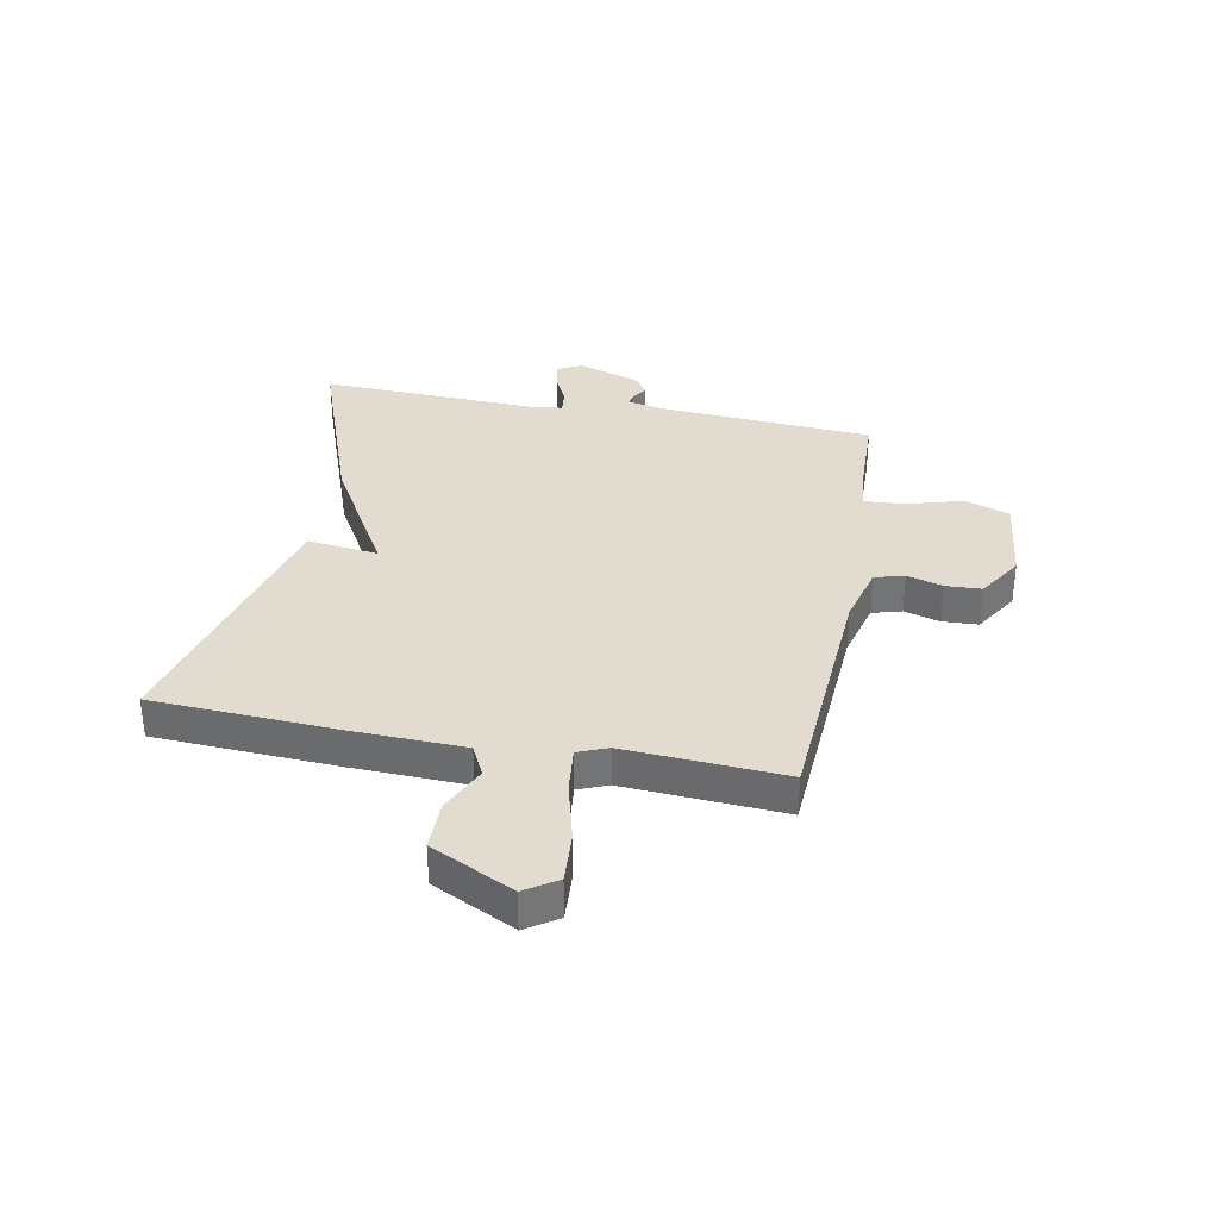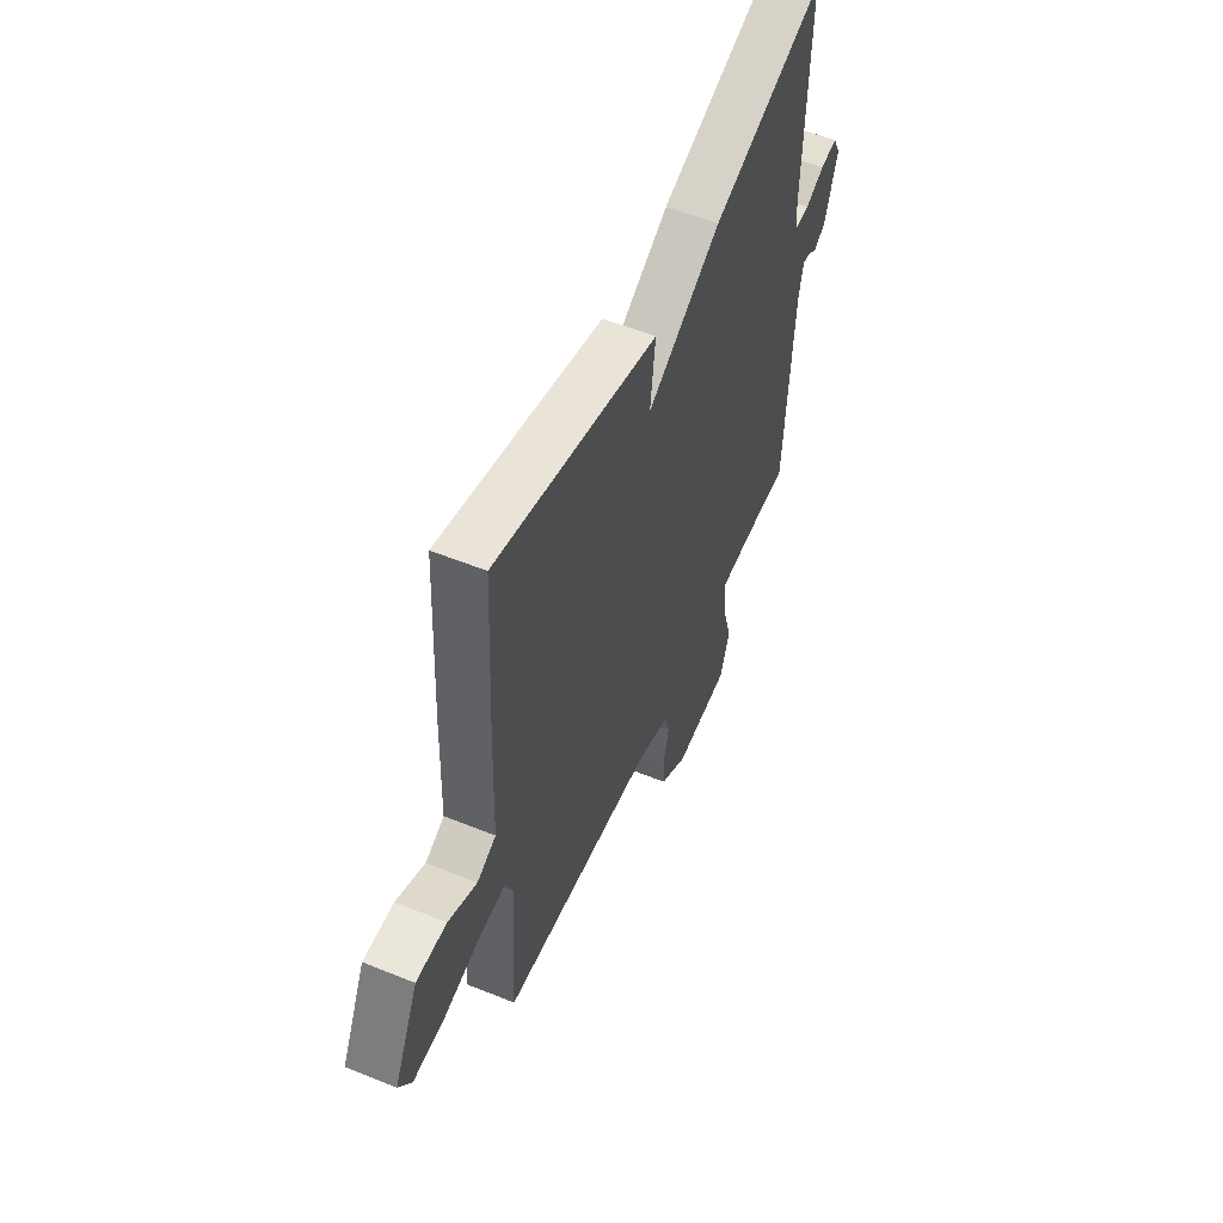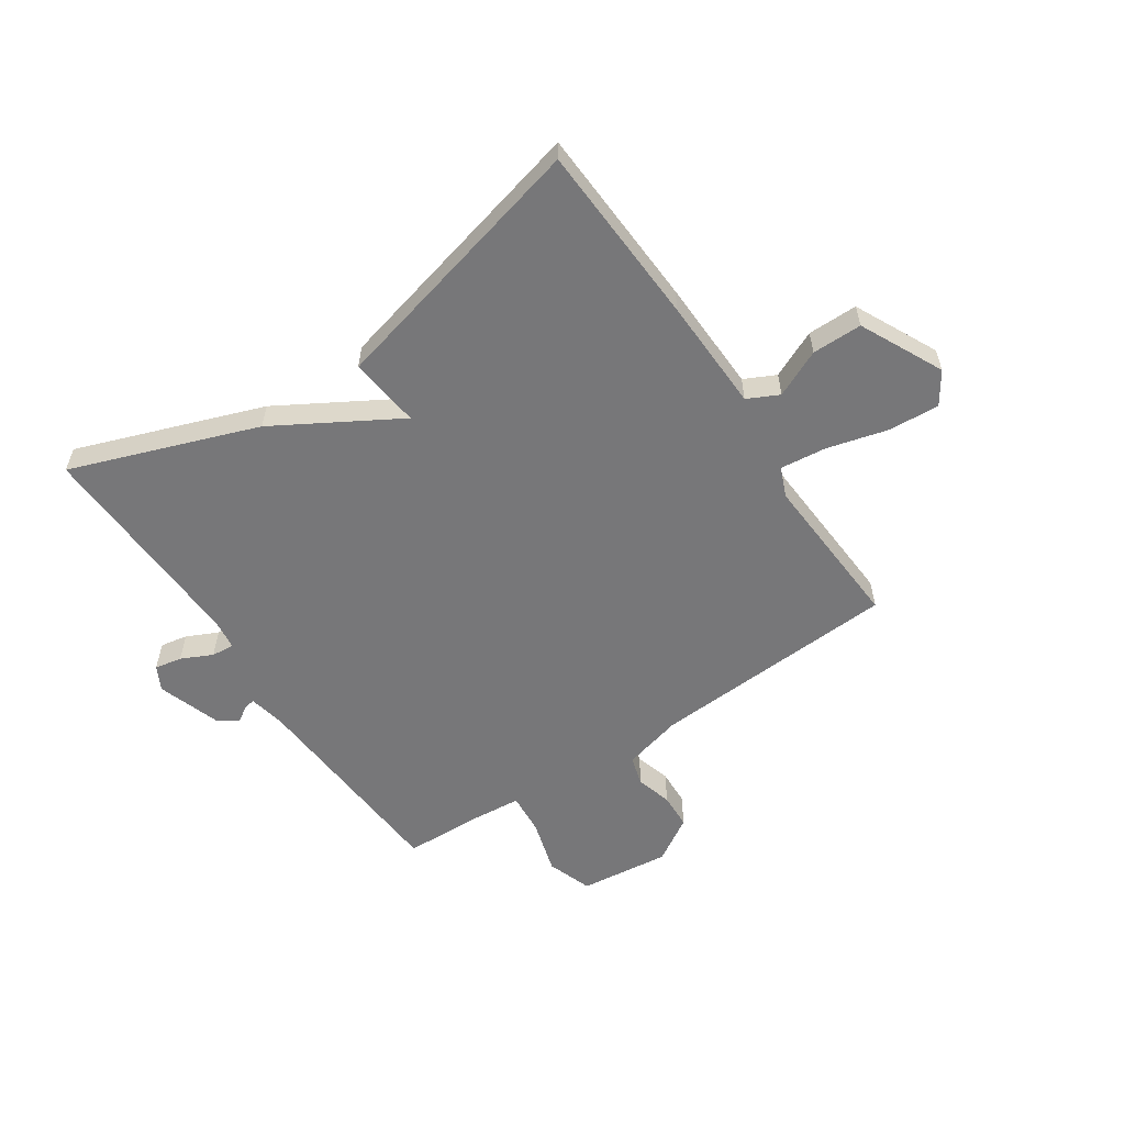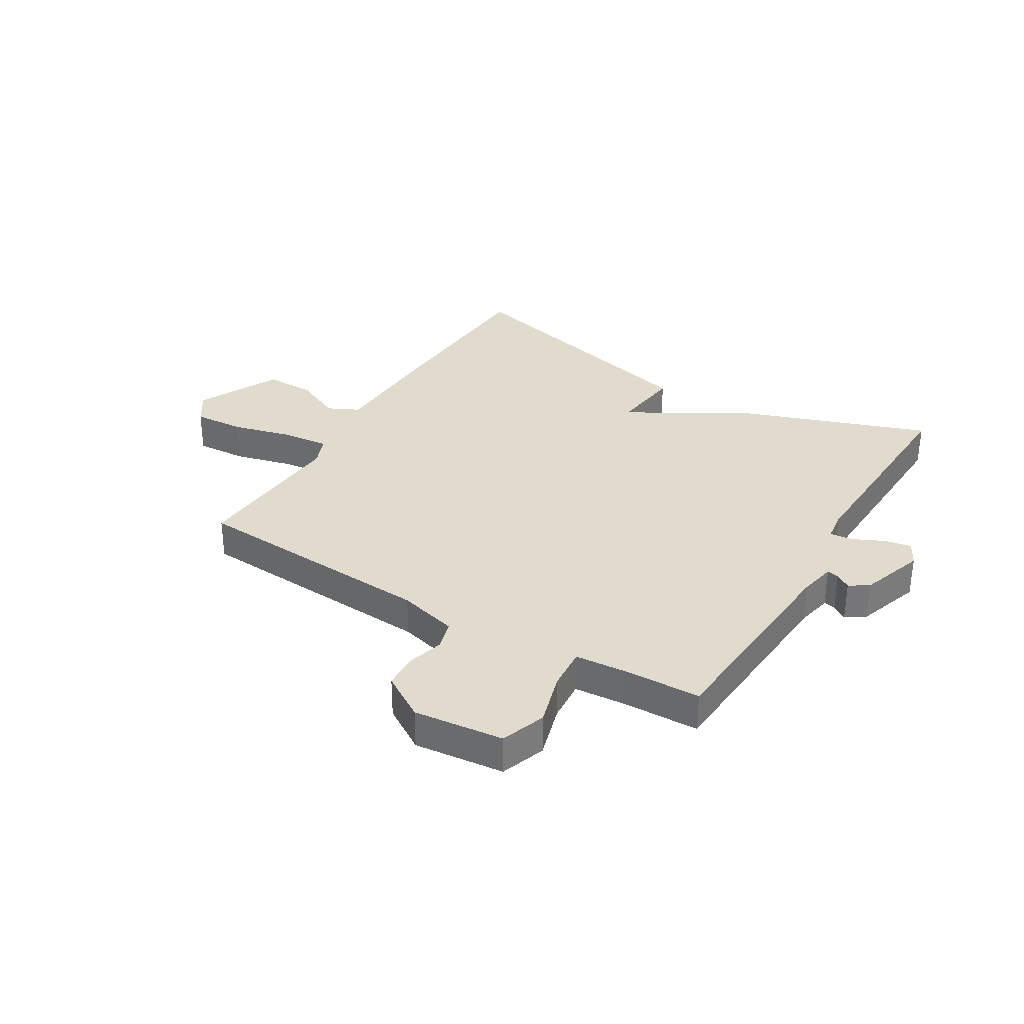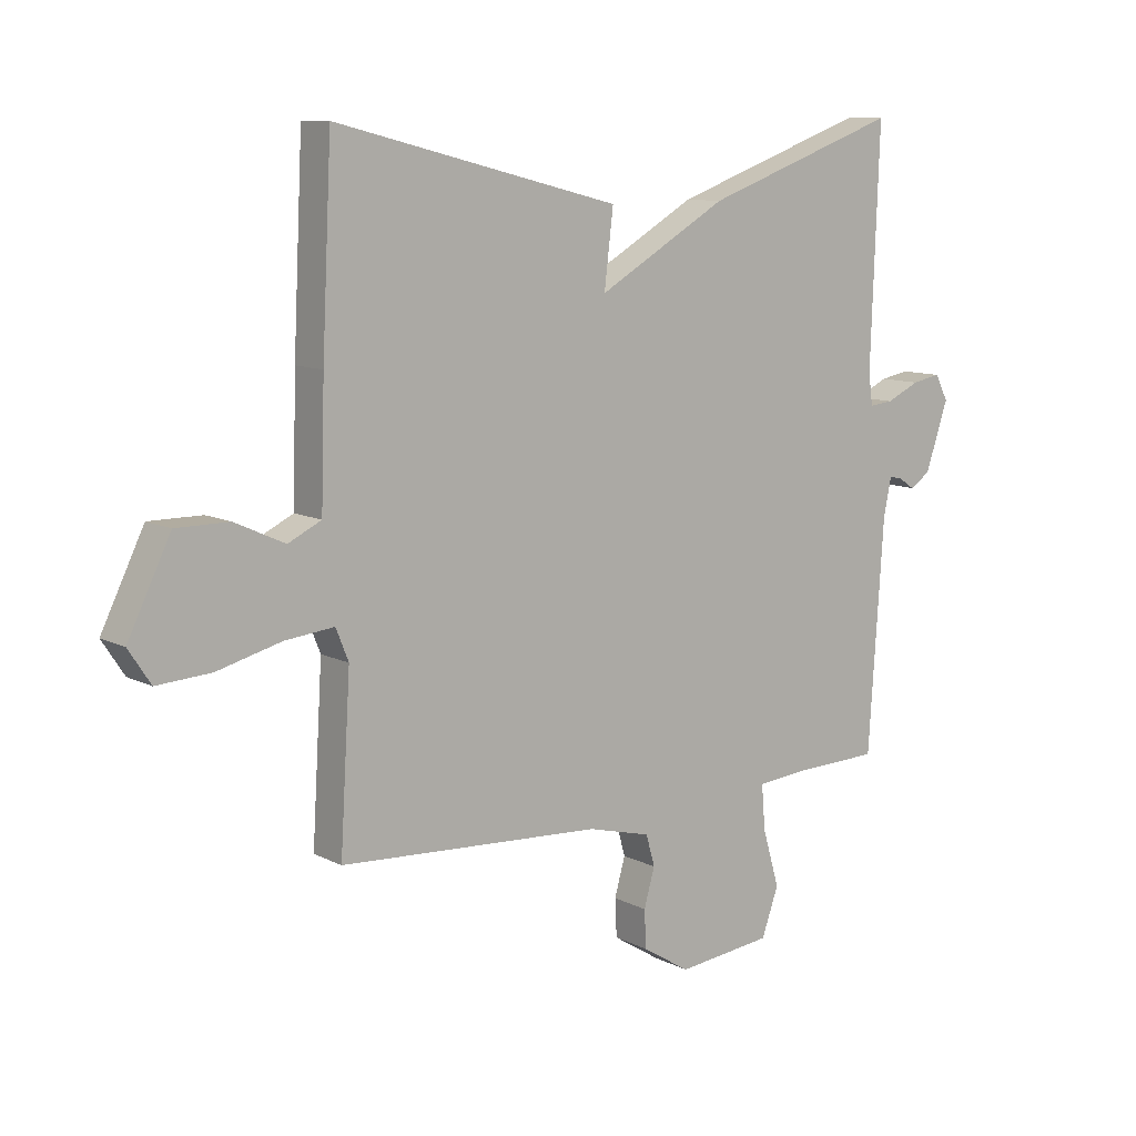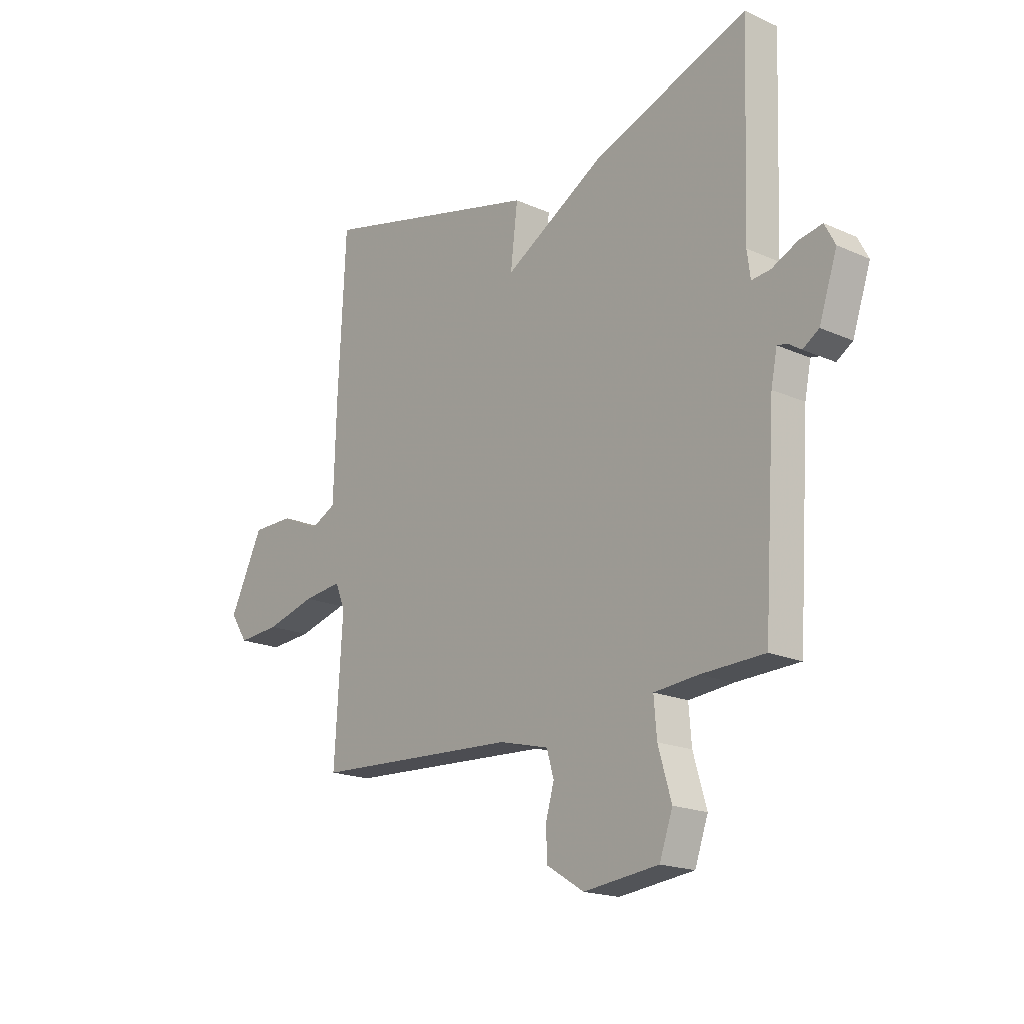
<metadata>
{"format":"obj","ext":"obj","renderer":"f3d","projection":"perspective","resolution":1024,"background":"white","views":[{"elev":34.3,"azim":100.9,"up":"+Y"},{"elev":54.7,"azim":113.2,"up":"+Z"},{"elev":-57.2,"azim":33.8,"up":"+Y"},{"elev":33.3,"azim":-148.8,"up":"+Y"},{"elev":10.1,"azim":141.9,"up":"+Z"},{"elev":-18.7,"azim":-130.5,"up":"+Z"}]}
</metadata>
<code>
v 0.5 0.07 0.5
v 0.516 0.07 0.178
v 0.522 0.07 -0.021
v 0.577 0.07 -0.048
v 0.66 0.07 -0.01
v 0.748 0.07 -0.01
v 0.819 0.07 -0.155
v 0.782 0.07 -0.211
v 0.692 0.07 -0.205
v 0.586 0.07 -0.177
v 0.504 0.07 -0.168
v 0.483 0.07 -0.22
v 0.5 0.07 -0.5
v 0.064 0.07 -0.525
v -0.041 0.07 -0.552
v -0.056 0.07 -0.604
v -0.038 0.07 -0.667
v -0.041 0.07 -0.73
v -0.12 0.07 -0.779
v -0.279 0.07 -0.761
v -0.307 0.07 -0.682
v -0.279 0.07 -0.586
v -0.273 0.07 -0.512
v -0.366 0.07 -0.504
v -0.5 0.07 -0.5
v -0.525 0.07 -0.121
v -0.538 0.07 -0.057
v -0.559 0.07 -0.061
v -0.586 0.07 -0.079
v -0.62 0.07 -0.057
v -0.658 0.07 0.056
v -0.636 0.07 0.098
v -0.588 0.07 0.089
v -0.533 0.07 0.063
v -0.493 0.07 0.059
v -0.486 0.07 0.112
v -0.5 0.07 0.5
v -0.173 0.07 0.382
v 0.042 0.07 0.257
v 0.027 0.07 0.382
v 0.5 0 0.5
v 0.516 0 0.178
v 0.522 0 -0.021
v 0.577 0 -0.048
v 0.66 0 -0.01
v 0.748 0 -0.01
v 0.819 0 -0.155
v 0.782 0 -0.211
v 0.692 0 -0.205
v 0.586 0 -0.177
v 0.504 0 -0.168
v 0.483 0 -0.22
v 0.5 0 -0.5
v 0.064 0 -0.525
v -0.041 0 -0.552
v -0.056 0 -0.604
v -0.038 0 -0.667
v -0.041 0 -0.73
v -0.12 0 -0.779
v -0.279 0 -0.761
v -0.307 0 -0.682
v -0.279 0 -0.586
v -0.273 0 -0.512
v -0.366 0 -0.504
v -0.5 0 -0.5
v -0.525 0 -0.121
v -0.538 0 -0.057
v -0.559 0 -0.061
v -0.586 0 -0.079
v -0.62 0 -0.057
v -0.658 0 0.056
v -0.636 0 0.098
v -0.588 0 0.089
v -0.533 0 0.063
v -0.493 0 0.059
v -0.486 0 0.112
v -0.5 0 0.5
v -0.173 0 0.382
v 0.042 0 0.257
v 0.027 0 0.382
f 1 2 3
f 40 1 3
f 39 40 3
f 36 37 38 39
f 35 36 39 3
f 32 33 34
f 31 32 34
f 30 31 34
f 29 30 34
f 28 29 34
f 27 28 34 35
f 35 3 4
f 27 35 4
f 26 27 4
f 24 25 26 4
f 20 21 22
f 19 20 22
f 18 19 22
f 17 18 22
f 16 17 22
f 15 16 22 23
f 14 15 23
f 14 23 24
f 13 14 24
f 12 13 24
f 8 9 10
f 7 8 10
f 6 7 10
f 5 6 10
f 4 5 10
f 4 10 11
f 24 4 11
f 11 12 24
f 43 42 41
f 43 41 80
f 43 80 79
f 79 78 77 76
f 43 79 76 75
f 74 73 72
f 74 72 71
f 74 71 70
f 74 70 69
f 74 69 68
f 75 74 68 67
f 44 43 75
f 44 75 67
f 44 67 66
f 44 66 65 64
f 62 61 60
f 62 60 59
f 62 59 58
f 62 58 57
f 62 57 56
f 63 62 56 55
f 63 55 54
f 64 63 54
f 64 54 53
f 64 53 52
f 50 49 48
f 50 48 47
f 50 47 46
f 50 46 45
f 50 45 44
f 51 50 44
f 51 44 64
f 64 52 51
f 1 41 42 2
f 2 42 43 3
f 3 43 44 4
f 4 44 45 5
f 5 45 46 6
f 6 46 47 7
f 7 47 48 8
f 8 48 49 9
f 9 49 50 10
f 10 50 51 11
f 11 51 52 12
f 12 52 53 13
f 13 53 54 14
f 14 54 55 15
f 15 55 56 16
f 16 56 57 17
f 17 57 58 18
f 18 58 59 19
f 19 59 60 20
f 20 60 61 21
f 21 61 62 22
f 22 62 63 23
f 23 63 64 24
f 24 64 65 25
f 25 65 66 26
f 26 66 67 27
f 27 67 68 28
f 28 68 69 29
f 29 69 70 30
f 30 70 71 31
f 31 71 72 32
f 32 72 73 33
f 33 73 74 34
f 34 74 75 35
f 35 75 76 36
f 36 76 77 37
f 37 77 78 38
f 38 78 79 39
f 39 79 80 40
f 40 80 41 1

</code>
